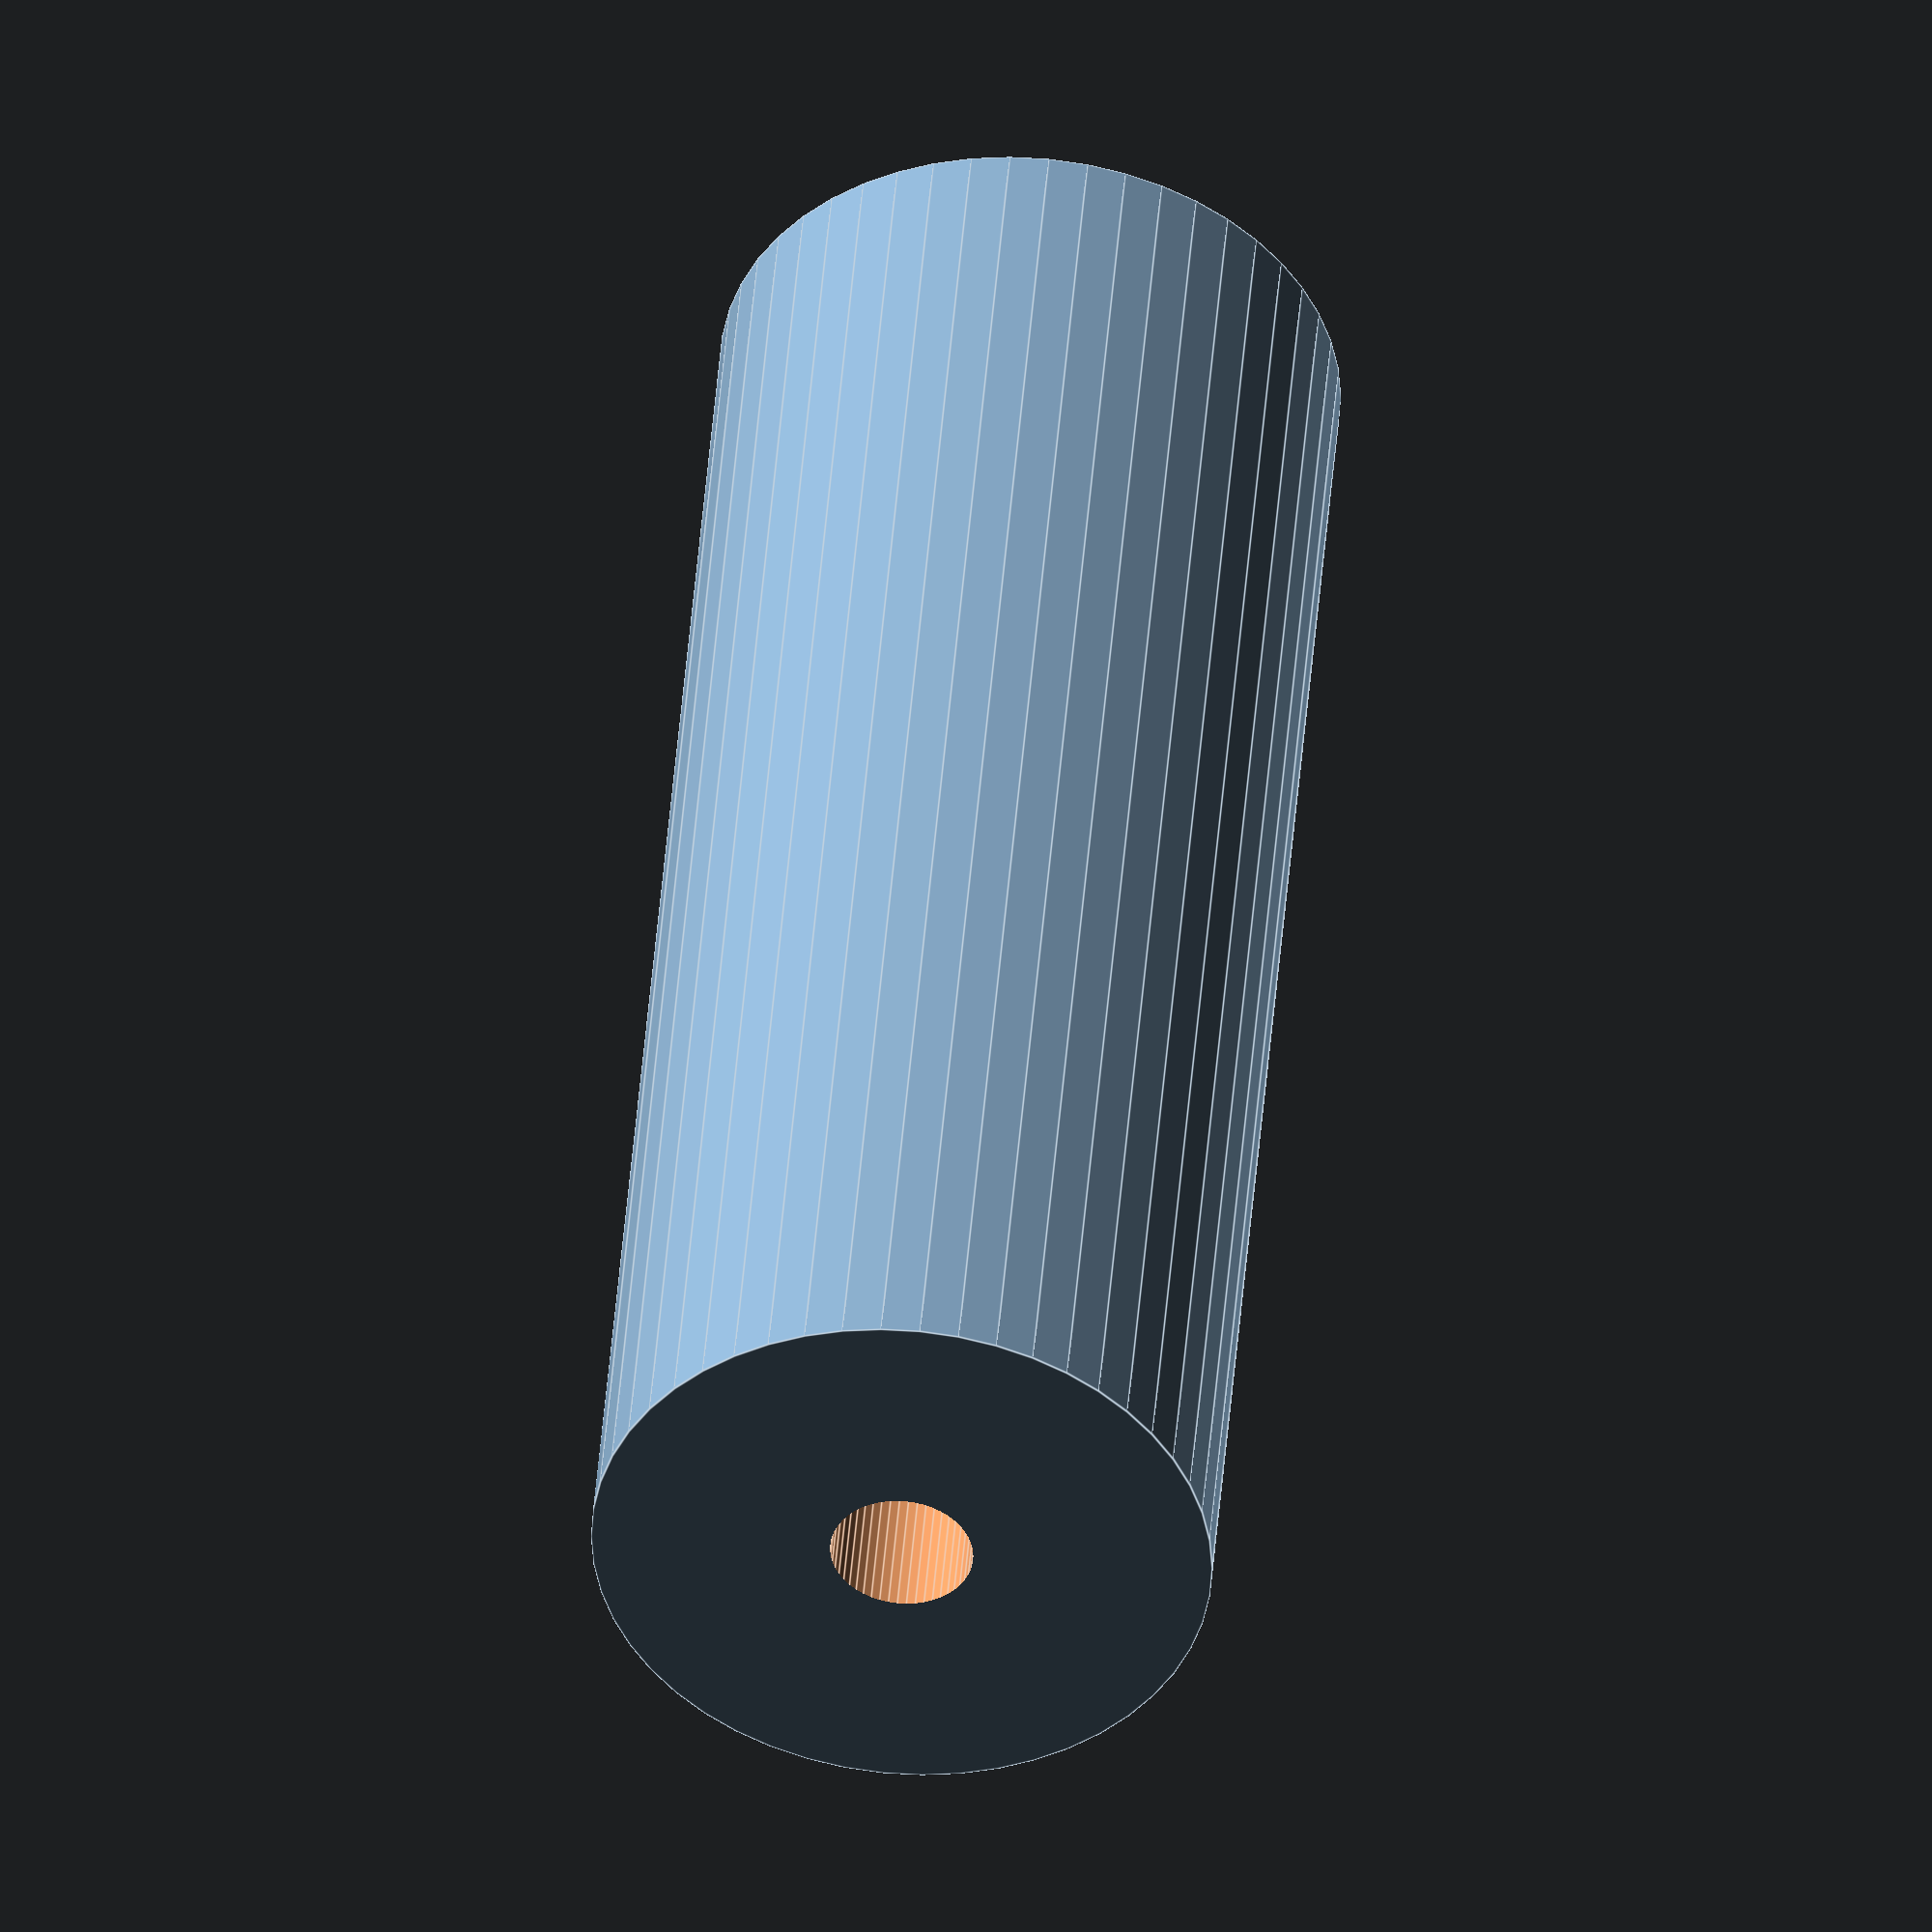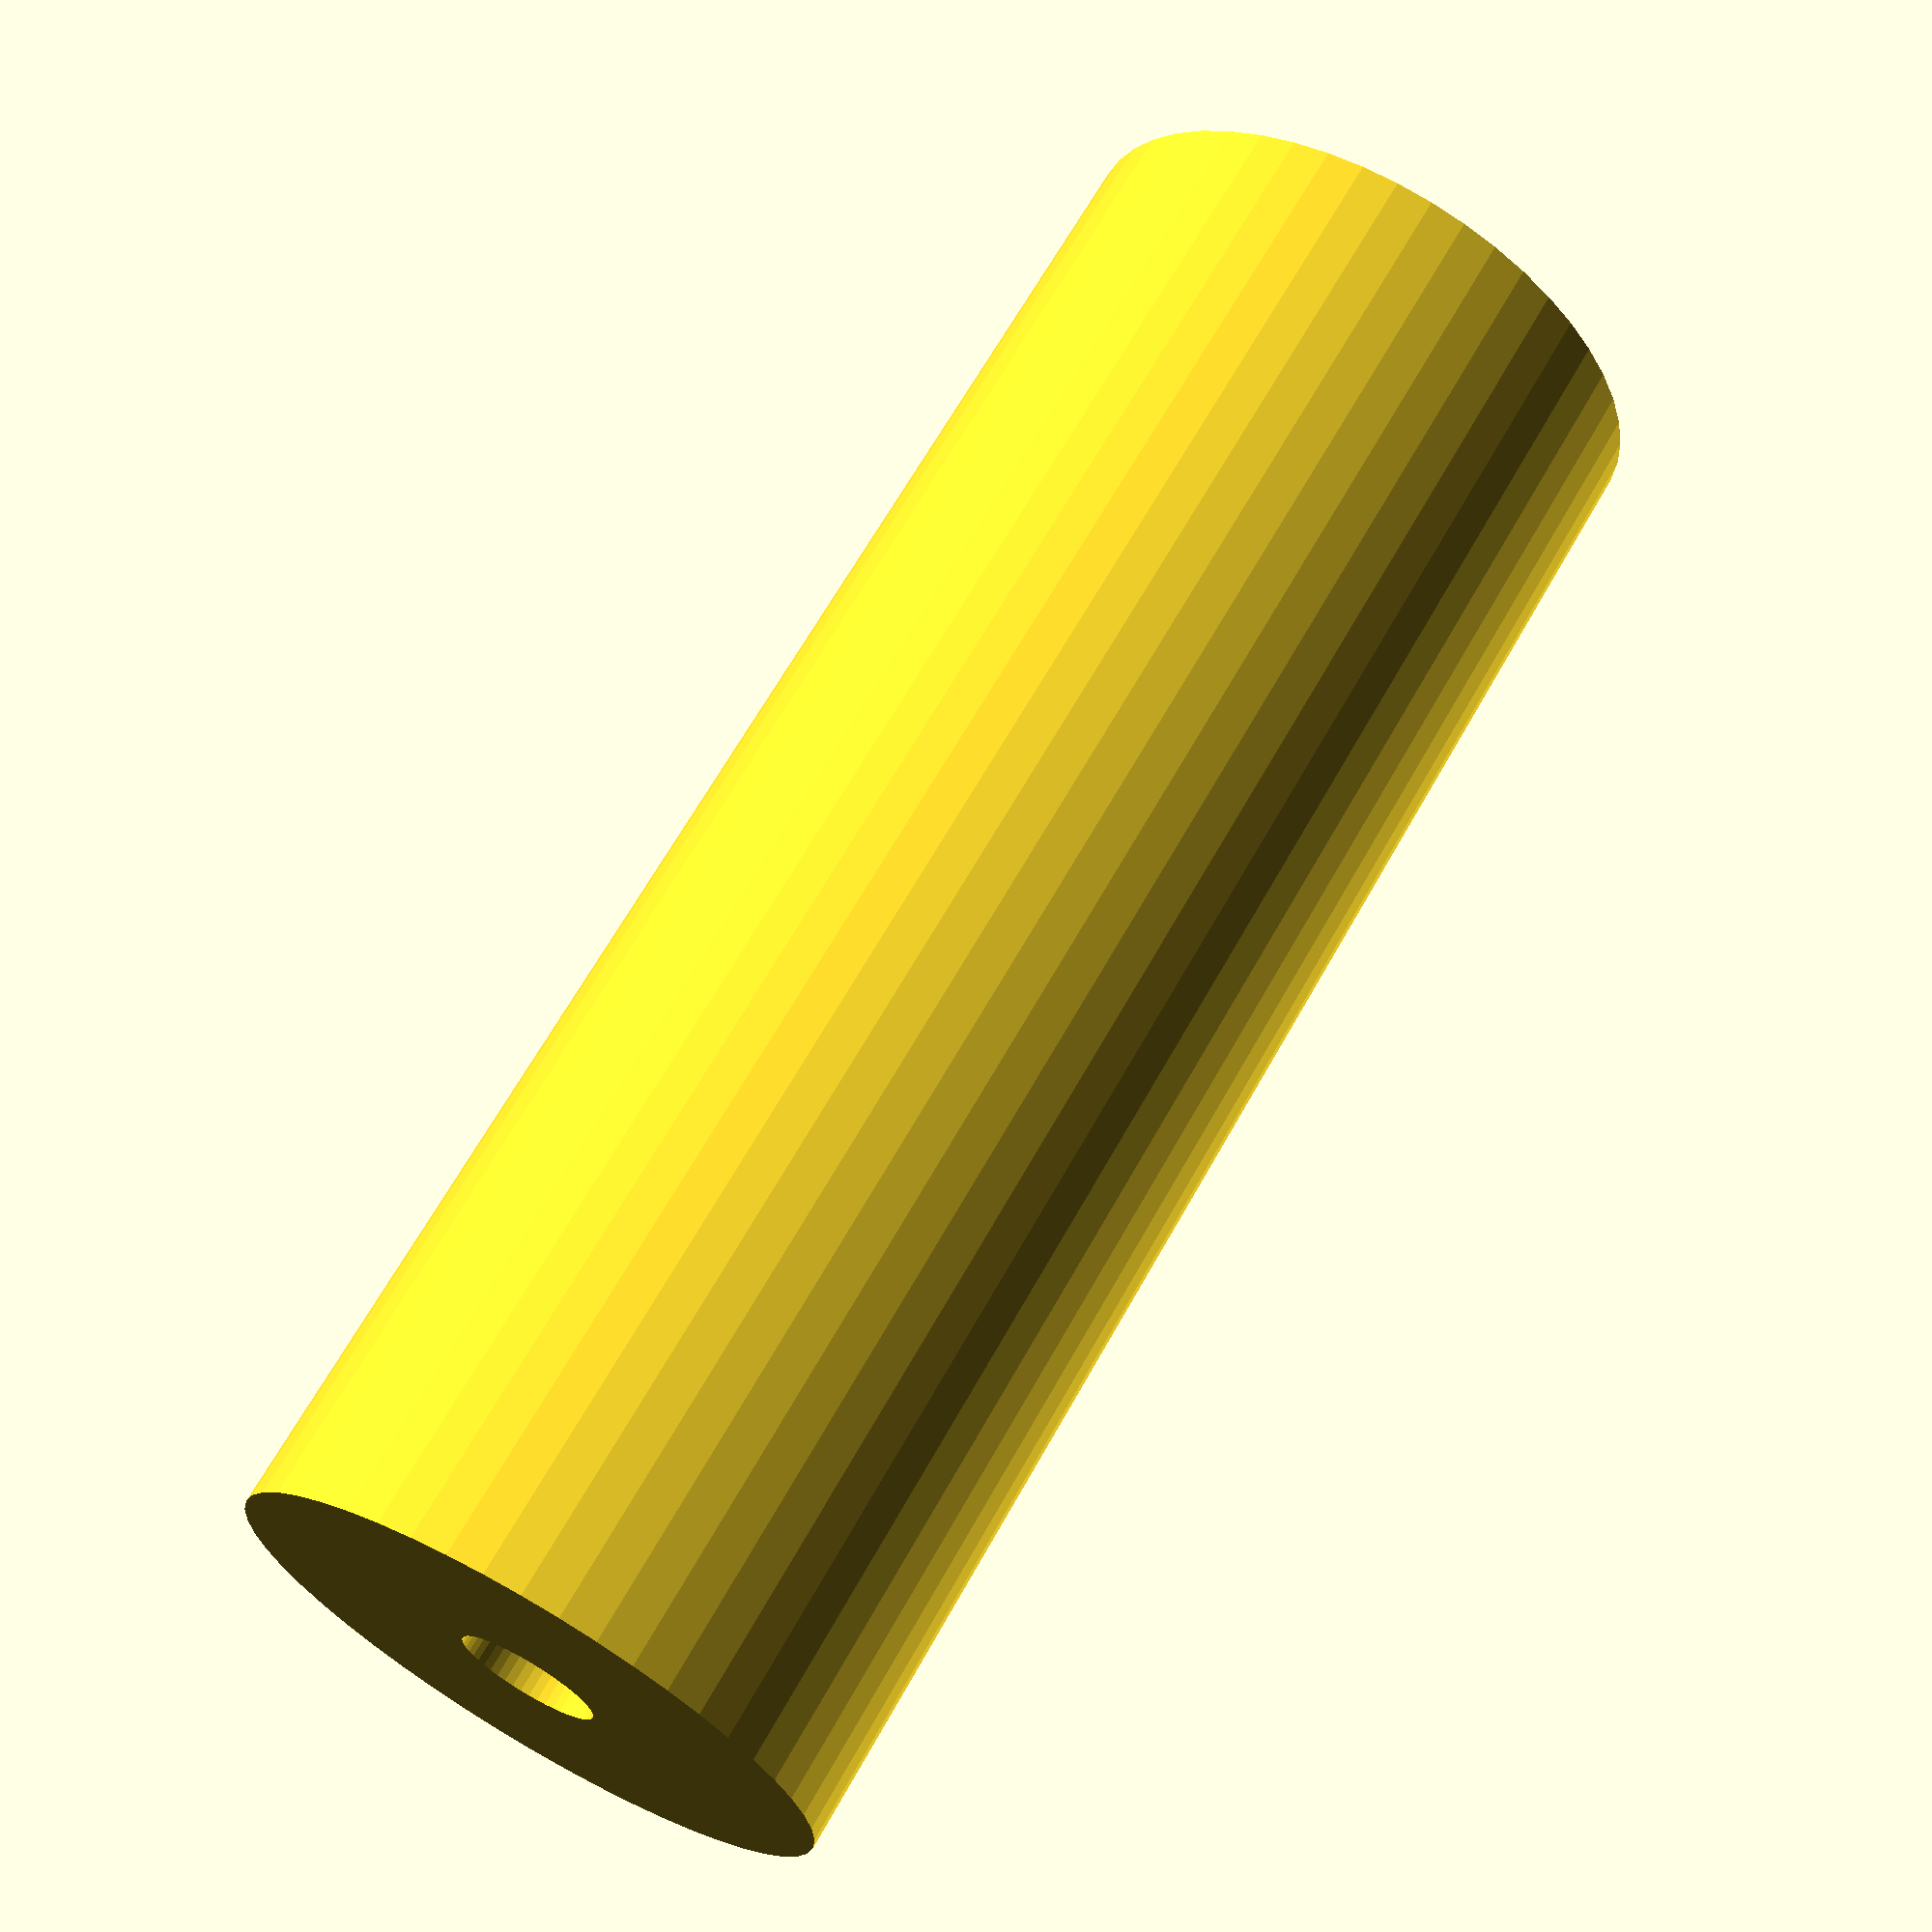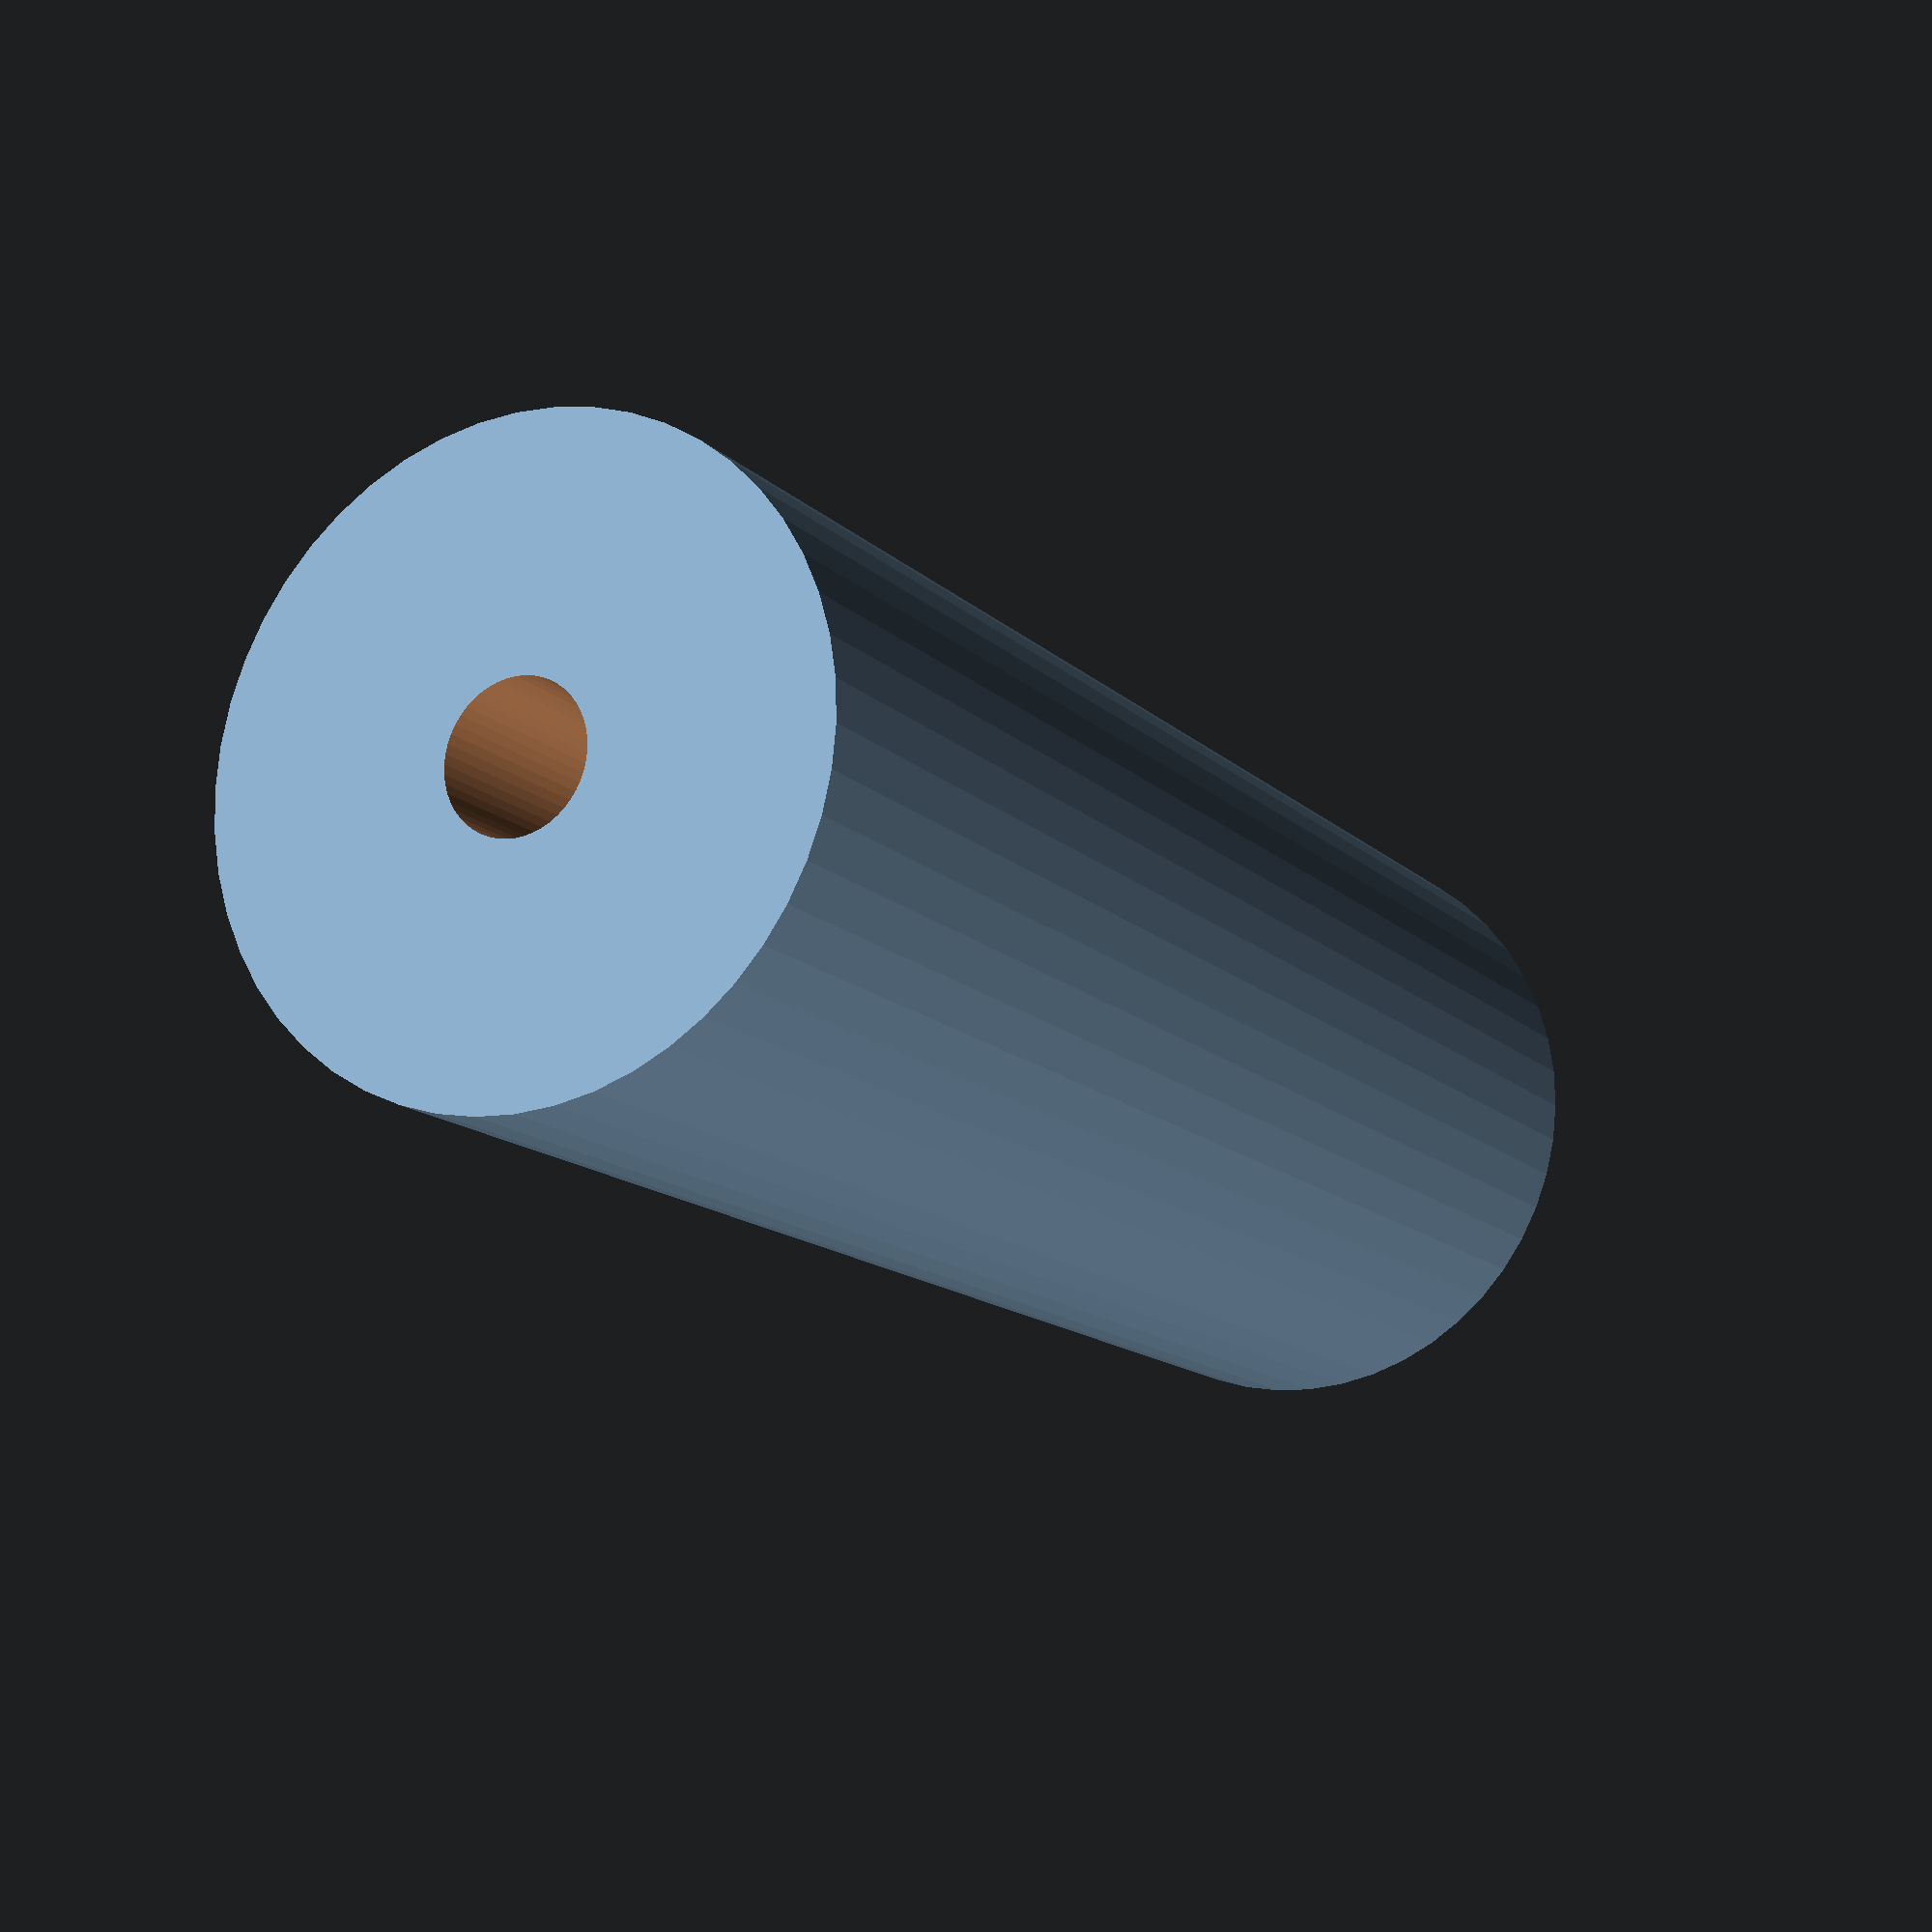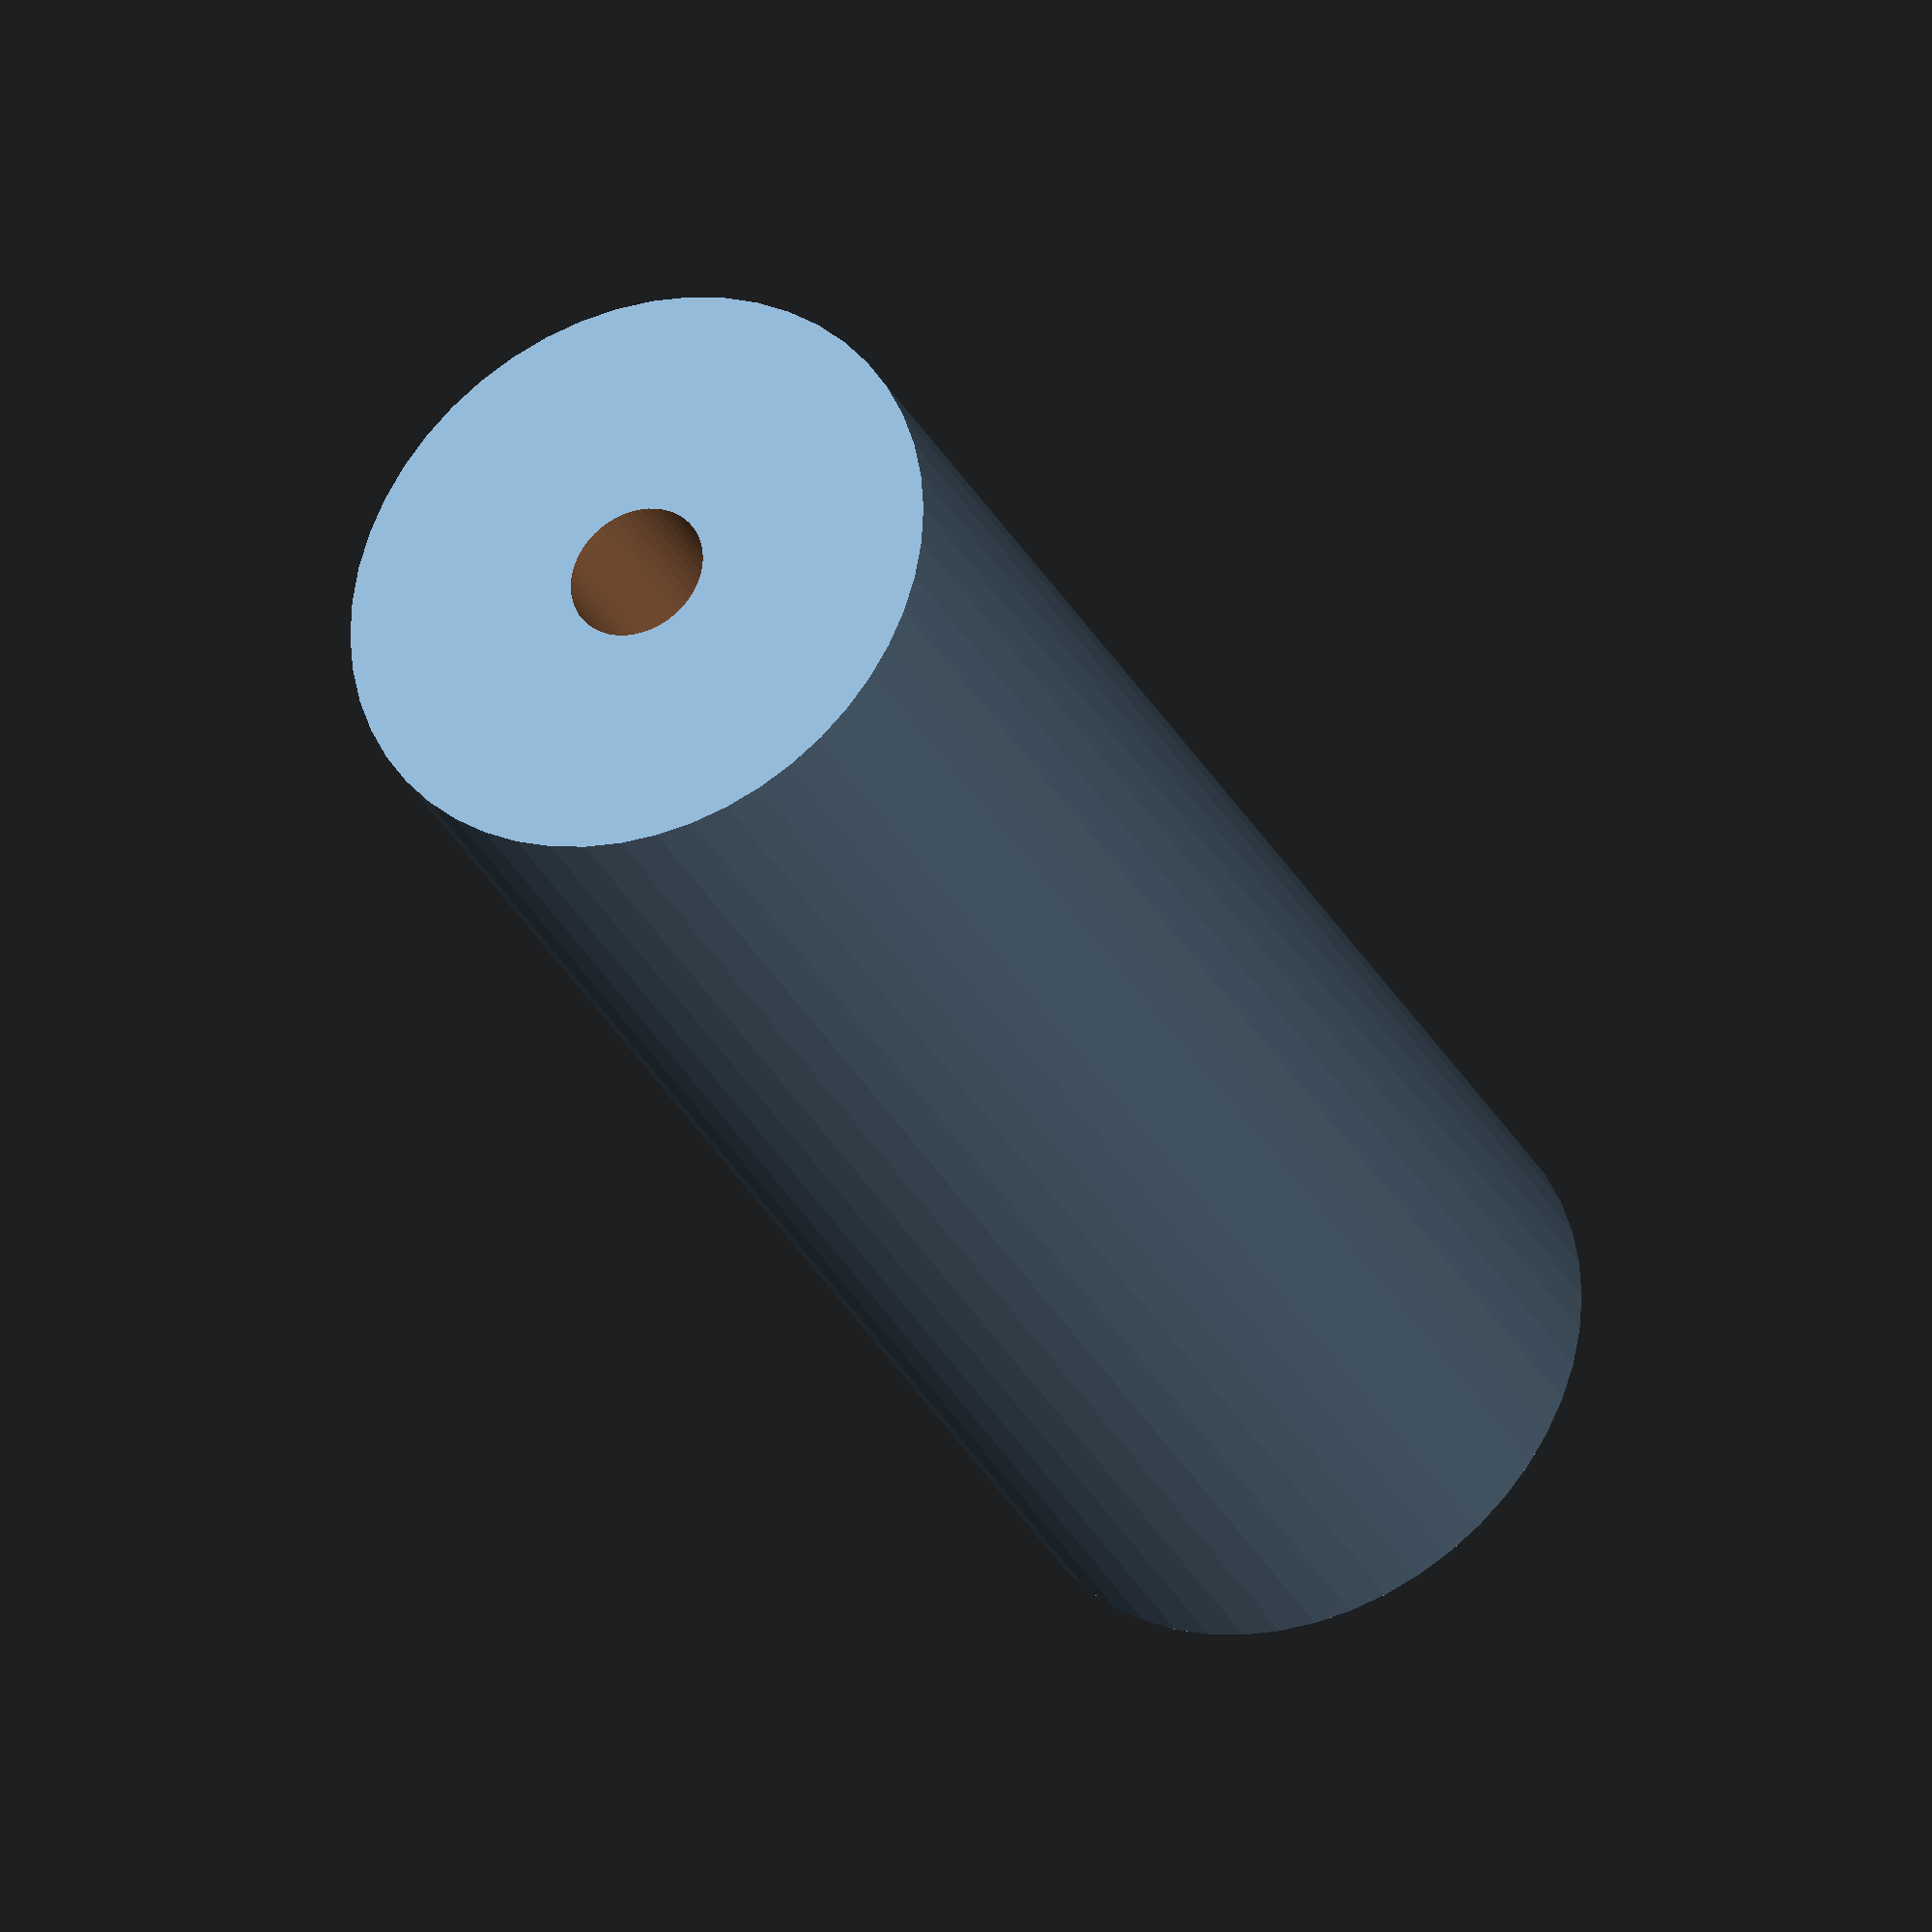
<openscad>
$fn = 50;


difference() {
	union() {
		translate(v = [0, 0, -35.0000000000]) {
			cylinder(h = 70, r = 13.0000000000);
		}
	}
	union() {
		translate(v = [0, 0, -100.0000000000]) {
			cylinder(h = 200, r = 3.0000000000);
		}
	}
}
</openscad>
<views>
elev=315.5 azim=230.2 roll=4.4 proj=o view=edges
elev=293.8 azim=121.7 roll=209.4 proj=p view=wireframe
elev=193.8 azim=355.1 roll=152.8 proj=p view=wireframe
elev=210.7 azim=22.0 roll=336.9 proj=o view=wireframe
</views>
